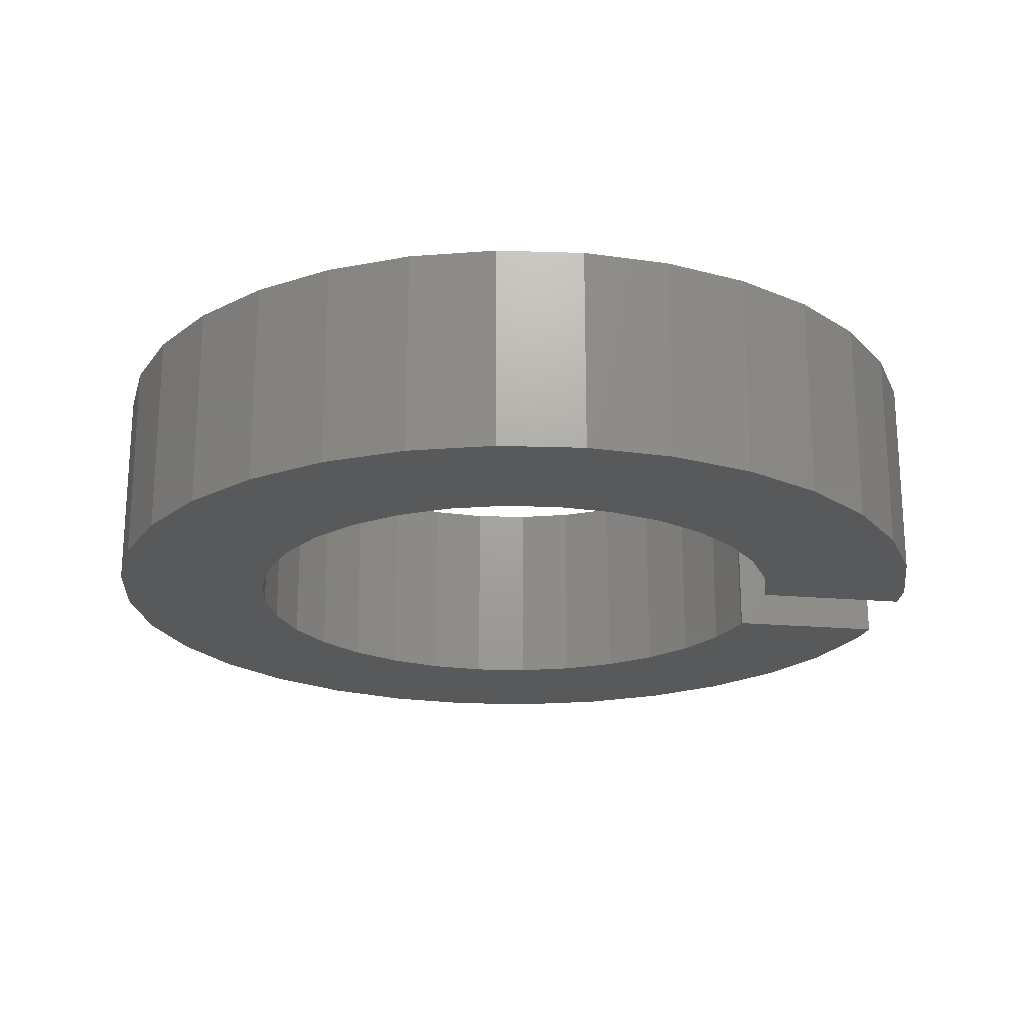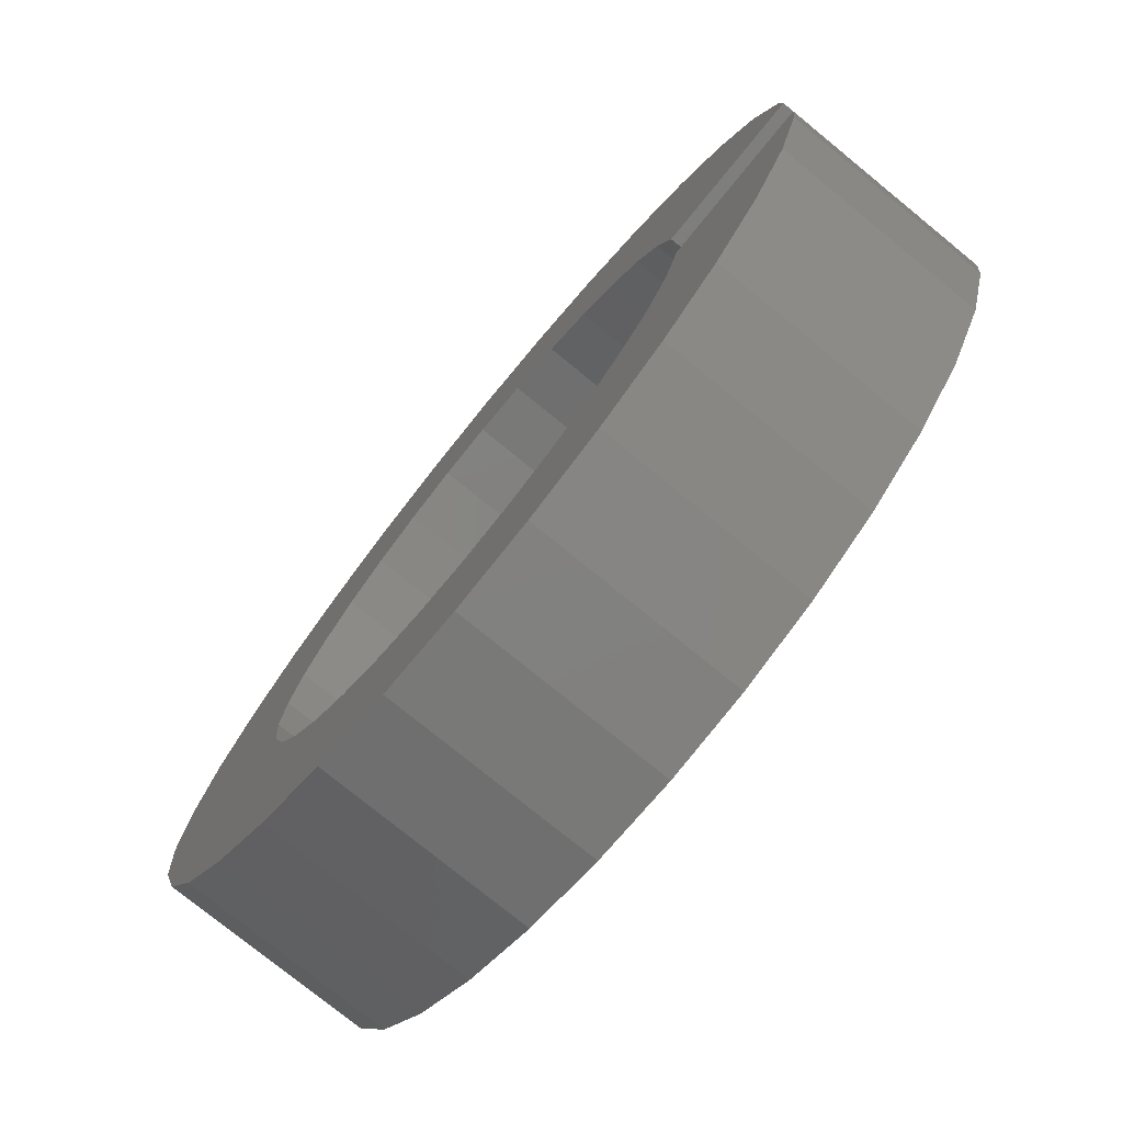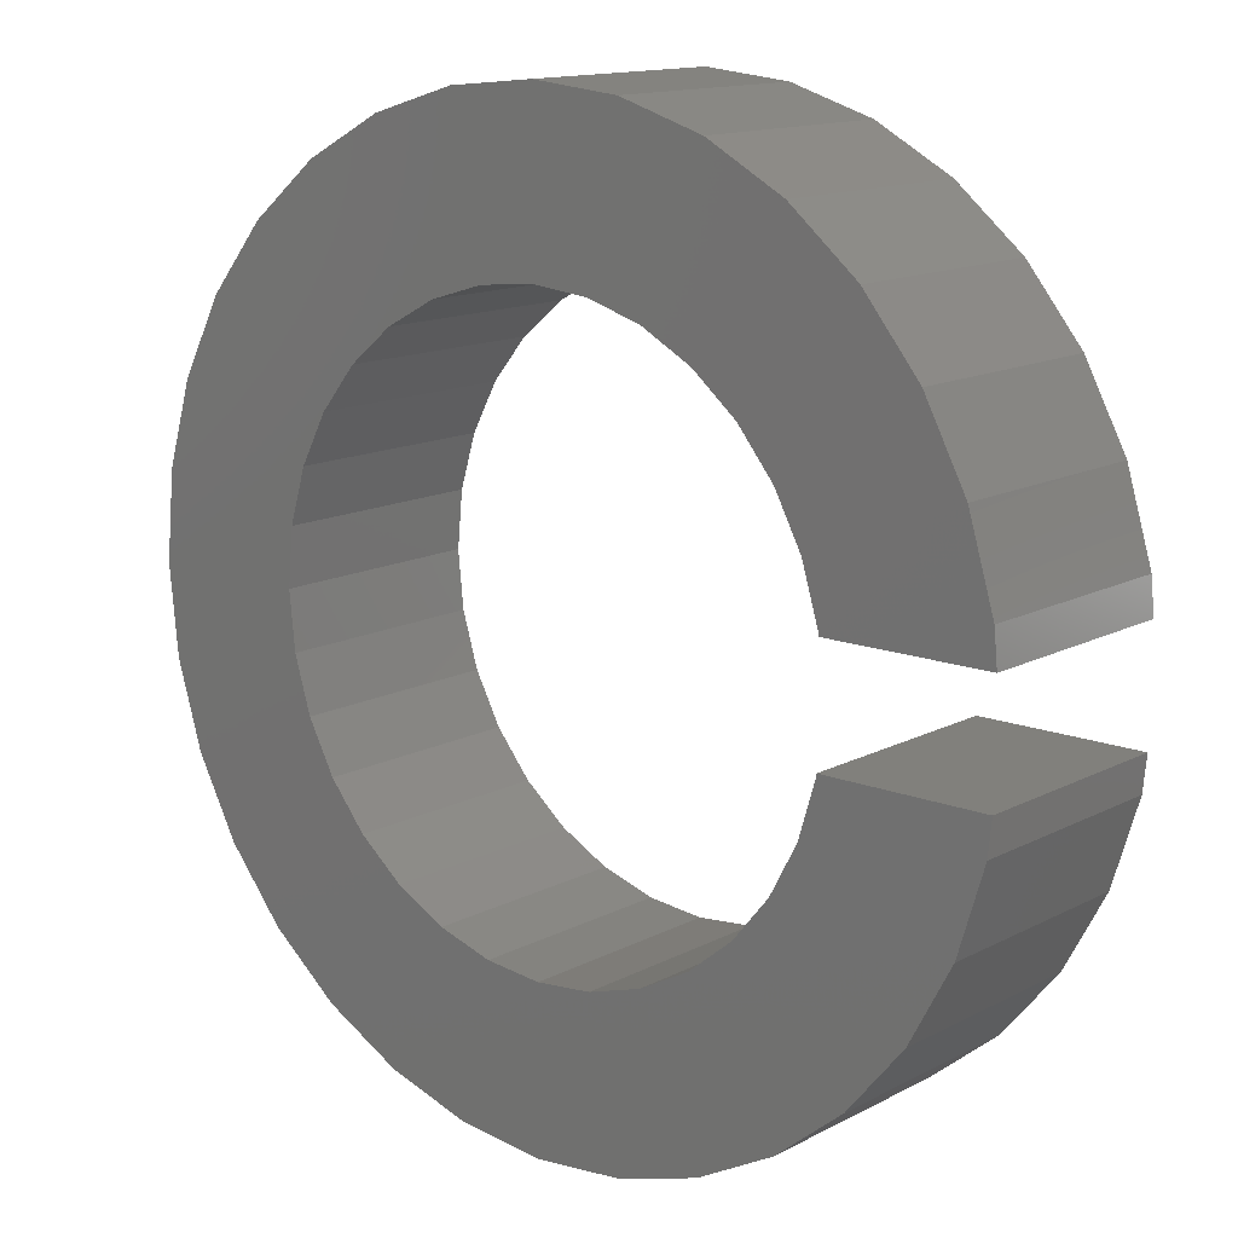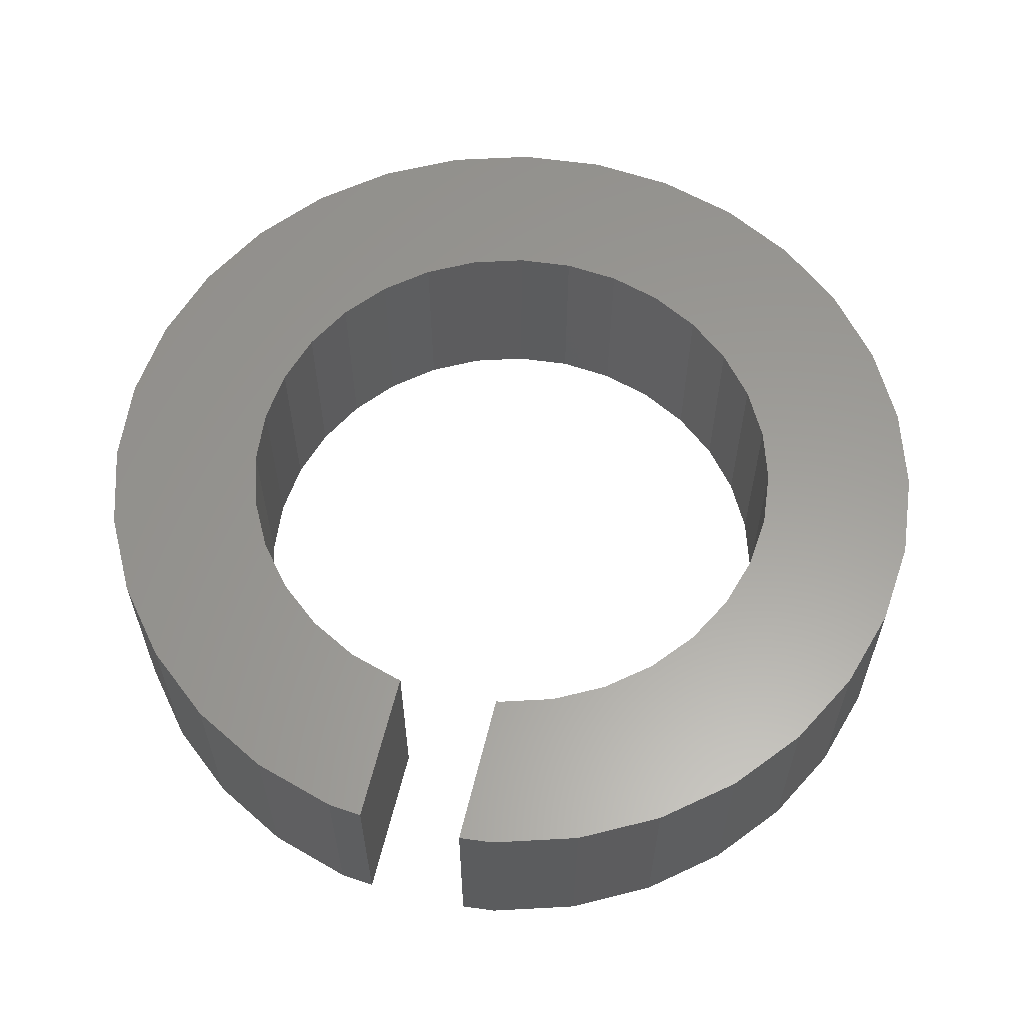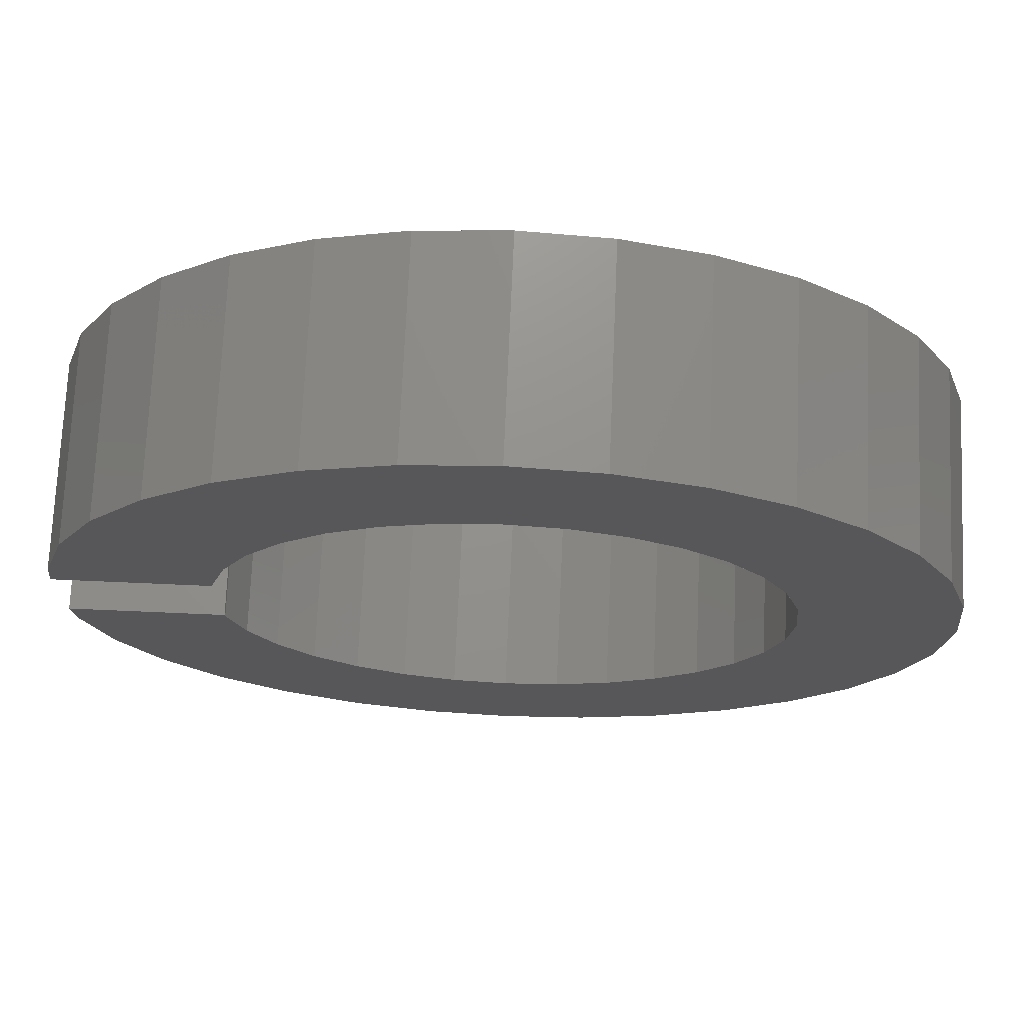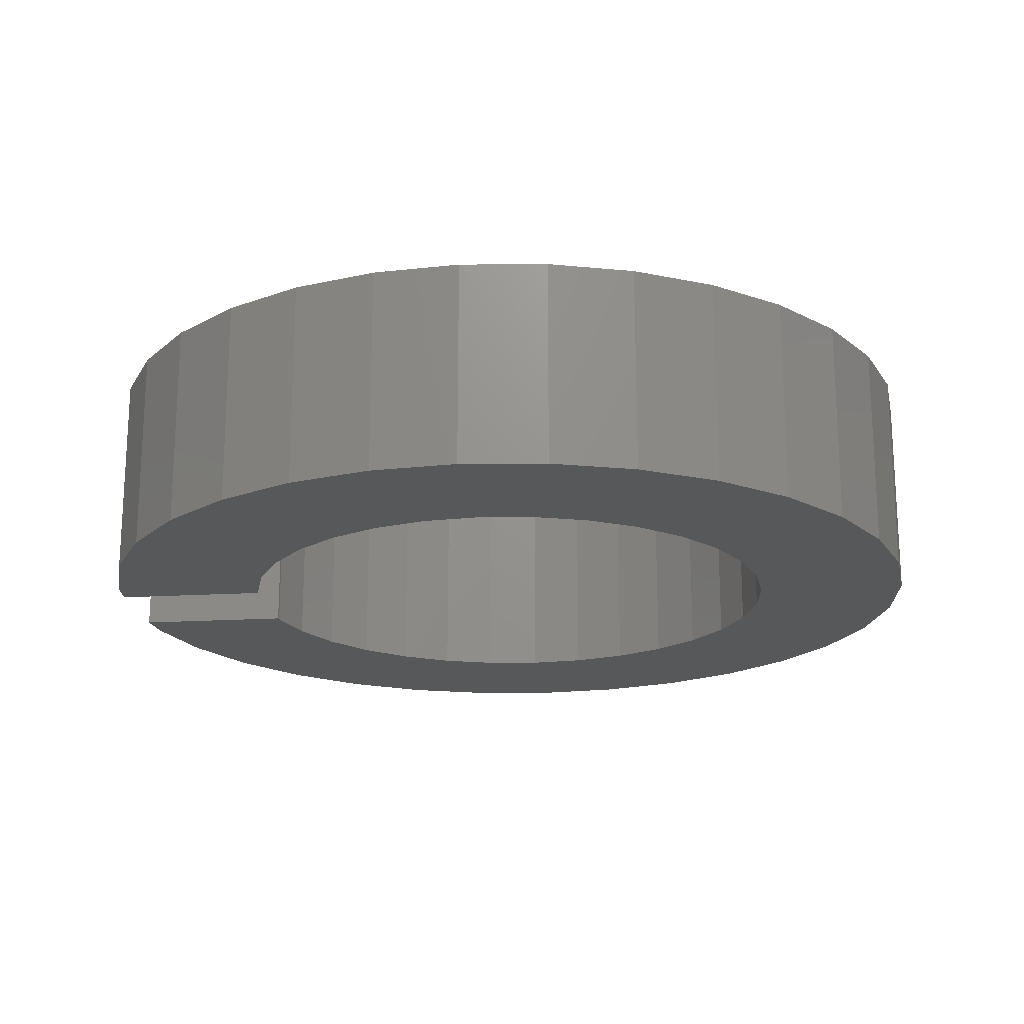
<metadata>
{"format":"stl","ext":"stl","renderer":"f3d","projection":"perspective","resolution":1024,"background":"white","views":[{"elev":-21.2,"azim":-8.9,"up":"+Z"},{"elev":-76.6,"azim":50.8,"up":"+Y"},{"elev":13.9,"azim":41.0,"up":"+Y"},{"elev":60.3,"azim":103.7,"up":"+Z"},{"elev":72.1,"azim":-177.5,"up":"+Y"},{"elev":-19.1,"azim":-173.6,"up":"+Z"}]}
</metadata>
<code>
# stl→obj: 132 verts, 260 faces
v 8.402 1 2
v 8.337 1.658 -2
v 8.337 1.658 2
v 8.402 1 -2
v -8.5 0 -2
v -8.337 1.658 2
v -8.337 1.658 -2
v -8.5 0 2
v 1.658 8.337 -2
v 0 8.5 2
v 1.658 8.337 2
v 0 8.5 -2
v -1.658 -8.337 -2
v 0 -8.5 2
v -1.658 -8.337 2
v 0 -8.5 -2
v -6.01 -6.01 -2
v -7.067 -4.722 2
v -7.067 -4.722 -2
v -6.01 -6.01 2
v 7.067 4.722 2
v 6.01 6.01 -2
v 6.01 6.01 2
v 7.067 4.722 -2
v 7.853 3.253 -2
v 7.853 3.253 2
v -4.722 7.067 -2
v -6.01 6.01 2
v -4.722 7.067 2
v -6.01 6.01 -2
v -1.658 8.337 -2
v -3.253 7.853 2
v -1.658 8.337 2
v -3.253 7.853 -2
v 5.394 -1.073 -2
v 8.337 -1.658 -2
v 7.853 -3.253 -2
v 5.081 -2.105 -2
v 7.067 -4.722 -2
v 4.573 -3.056 -2
v 6.01 -6.01 -2
v 8.402 -1 -2
v 5.402 -1 -2
v 3.889 -3.889 -2
v 4.722 -7.067 -2
v 3.056 -4.573 -2
v 3.253 -7.853 -2
v 2.105 -5.081 -2
v 1.658 -8.337 -2
v 1.073 -5.394 -2
v 0 -5.5 -2
v -1.073 -5.394 -2
v -2.105 -5.081 -2
v -3.253 -7.853 -2
v -3.056 -4.573 -2
v -4.722 -7.067 -2
v -3.889 -3.889 -2
v -4.573 -3.056 -2
v -7.853 -3.253 -2
v -5.081 -2.105 -2
v 5.394 1.073 -2
v 5.081 2.105 -2
v 5.402 1 -2
v 4.573 3.056 -2
v 3.889 3.889 -2
v 4.722 7.067 -2
v 3.056 4.573 -2
v 3.253 7.853 -2
v 2.105 5.081 -2
v 1.073 5.394 -2
v 0 5.5 -2
v -1.073 5.394 -2
v -2.105 5.081 -2
v -3.056 4.573 -2
v -3.889 3.889 -2
v -4.573 3.056 -2
v -7.067 4.722 -2
v -5.081 2.105 -2
v -7.853 3.253 -2
v -5.394 1.073 -2
v -5.5 0 -2
v -5.394 -1.073 -2
v -8.337 -1.658 -2
v 3.253 7.853 2
v 4.722 7.067 2
v -7.067 4.722 2
v -7.853 3.253 2
v 5.394 1.073 2
v 5.081 2.105 2
v 4.573 3.056 2
v 5.402 1 2
v 3.889 3.889 2
v 3.056 4.573 2
v 2.105 5.081 2
v 1.073 5.394 2
v 0 5.5 2
v -1.073 5.394 2
v -2.105 5.081 2
v -3.056 4.573 2
v -3.889 3.889 2
v -4.573 3.056 2
v -5.081 2.105 2
v 5.394 -1.073 2
v 8.337 -1.658 2
v 8.402 -1 2
v 7.853 -3.253 2
v 5.081 -2.105 2
v 7.067 -4.722 2
v 5.402 -1 2
v 4.573 -3.056 2
v 6.01 -6.01 2
v 3.889 -3.889 2
v 4.722 -7.067 2
v 3.056 -4.573 2
v 3.253 -7.853 2
v 2.105 -5.081 2
v 1.658 -8.337 2
v 1.073 -5.394 2
v 0 -5.5 2
v -1.073 -5.394 2
v -2.105 -5.081 2
v -3.253 -7.853 2
v -3.056 -4.573 2
v -4.722 -7.067 2
v -3.889 -3.889 2
v -4.573 -3.056 2
v -5.081 -2.105 2
v -7.853 -3.253 2
v -5.394 -1.073 2
v -8.337 -1.658 2
v -5.5 0 2
v -5.394 1.073 2
f 1 2 3
f 2 1 4
f 5 6 7
f 6 5 8
f 9 10 11
f 10 9 12
f 13 14 15
f 14 13 16
f 17 18 19
f 18 17 20
f 21 22 23
f 22 21 24
f 3 25 26
f 25 3 2
f 27 28 29
f 28 27 30
f 31 32 33
f 32 31 34
f 35 36 37
f 38 37 39
f 40 39 41
f 35 37 38
f 42 35 43
f 36 35 42
f 44 41 45
f 39 40 38
f 41 44 40
f 46 45 47
f 45 46 44
f 47 48 46
f 49 48 47
f 49 50 48
f 16 50 49
f 16 51 50
f 16 52 51
f 13 52 16
f 13 53 52
f 54 53 13
f 53 54 55
f 56 55 54
f 55 56 57
f 17 57 56
f 57 17 58
f 19 58 17
f 59 60 19
f 58 19 60
f 61 2 4
f 2 61 25
f 25 62 24
f 61 4 63
f 25 61 62
f 64 24 62
f 24 64 22
f 65 22 64
f 22 65 66
f 67 66 65
f 66 67 68
f 69 68 67
f 69 9 68
f 70 9 69
f 71 9 70
f 71 12 9
f 72 12 71
f 72 31 12
f 73 31 72
f 34 73 74
f 73 34 31
f 27 74 75
f 30 75 76
f 74 27 34
f 77 76 78
f 79 78 80
f 75 30 27
f 7 80 81
f 60 59 82
f 83 82 59
f 76 77 30
f 82 83 81
f 78 79 77
f 5 81 83
f 80 7 79
f 81 5 7
f 26 24 21
f 24 26 25
f 66 84 85
f 84 66 68
f 68 11 84
f 11 68 9
f 22 85 23
f 85 22 66
f 79 86 77
f 86 79 87
f 77 28 30
f 28 77 86
f 7 87 79
f 87 7 6
f 88 3 26
f 89 26 21
f 90 21 23
f 88 26 89
f 1 88 91
f 3 88 1
f 92 23 85
f 21 90 89
f 23 92 90
f 93 85 84
f 85 93 92
f 84 94 93
f 11 94 84
f 11 95 94
f 10 95 11
f 10 96 95
f 10 97 96
f 33 97 10
f 33 98 97
f 32 98 33
f 98 32 99
f 29 99 32
f 99 29 100
f 28 100 29
f 100 28 101
f 86 101 28
f 87 102 86
f 101 86 102
f 103 104 105
f 104 103 106
f 106 107 108
f 103 105 109
f 106 103 107
f 110 108 107
f 108 110 111
f 112 111 110
f 111 112 113
f 114 113 112
f 113 114 115
f 116 115 114
f 116 117 115
f 118 117 116
f 119 117 118
f 119 14 117
f 120 14 119
f 120 15 14
f 121 15 120
f 122 121 123
f 121 122 15
f 124 123 125
f 20 125 126
f 123 124 122
f 18 126 127
f 128 127 129
f 125 20 124
f 130 129 131
f 102 87 132
f 6 132 87
f 126 18 20
f 132 6 131
f 127 128 18
f 8 131 6
f 129 130 128
f 131 8 130
f 34 29 32
f 29 34 27
f 12 33 10
f 33 12 31
f 16 117 14
f 117 16 49
f 47 113 115
f 113 47 45
f 17 124 20
f 124 17 56
f 54 15 122
f 15 54 13
f 19 128 59
f 128 19 18
f 83 8 5
f 8 83 130
f 104 42 105
f 42 104 36
f 49 115 117
f 115 49 47
f 45 111 113
f 111 45 41
f 108 37 106
f 37 108 39
f 111 39 108
f 39 111 41
f 106 36 104
f 36 106 37
f 56 122 124
f 122 56 54
f 59 130 83
f 130 59 128
f 63 88 61
f 88 63 91
f 131 80 132
f 80 131 81
f 71 95 96
f 95 71 70
f 125 58 126
f 58 125 57
f 64 92 65
f 92 64 90
f 61 89 62
f 89 61 88
f 75 99 100
f 99 75 74
f 73 97 98
f 97 73 72
f 44 110 40
f 110 44 112
f 62 90 64
f 90 62 89
f 69 93 94
f 93 69 67
f 70 94 95
f 94 70 69
f 67 92 93
f 92 67 65
f 102 76 101
f 76 102 78
f 101 75 100
f 75 101 76
f 132 78 102
f 78 132 80
f 74 98 99
f 98 74 73
f 72 96 97
f 96 72 71
f 50 119 118
f 119 50 51
f 46 116 114
f 116 46 48
f 55 125 123
f 125 55 57
f 52 121 120
f 121 52 53
f 126 60 127
f 60 126 58
f 129 81 131
f 81 129 82
f 48 118 116
f 118 48 50
f 44 114 112
f 114 44 46
f 40 107 38
f 107 40 110
f 38 103 35
f 103 38 107
f 53 123 121
f 123 53 55
f 51 120 119
f 120 51 52
f 127 82 129
f 82 127 60
f 35 109 43
f 109 35 103
f 63 1 91
f 1 63 4
f 42 109 105
f 109 42 43

</code>
